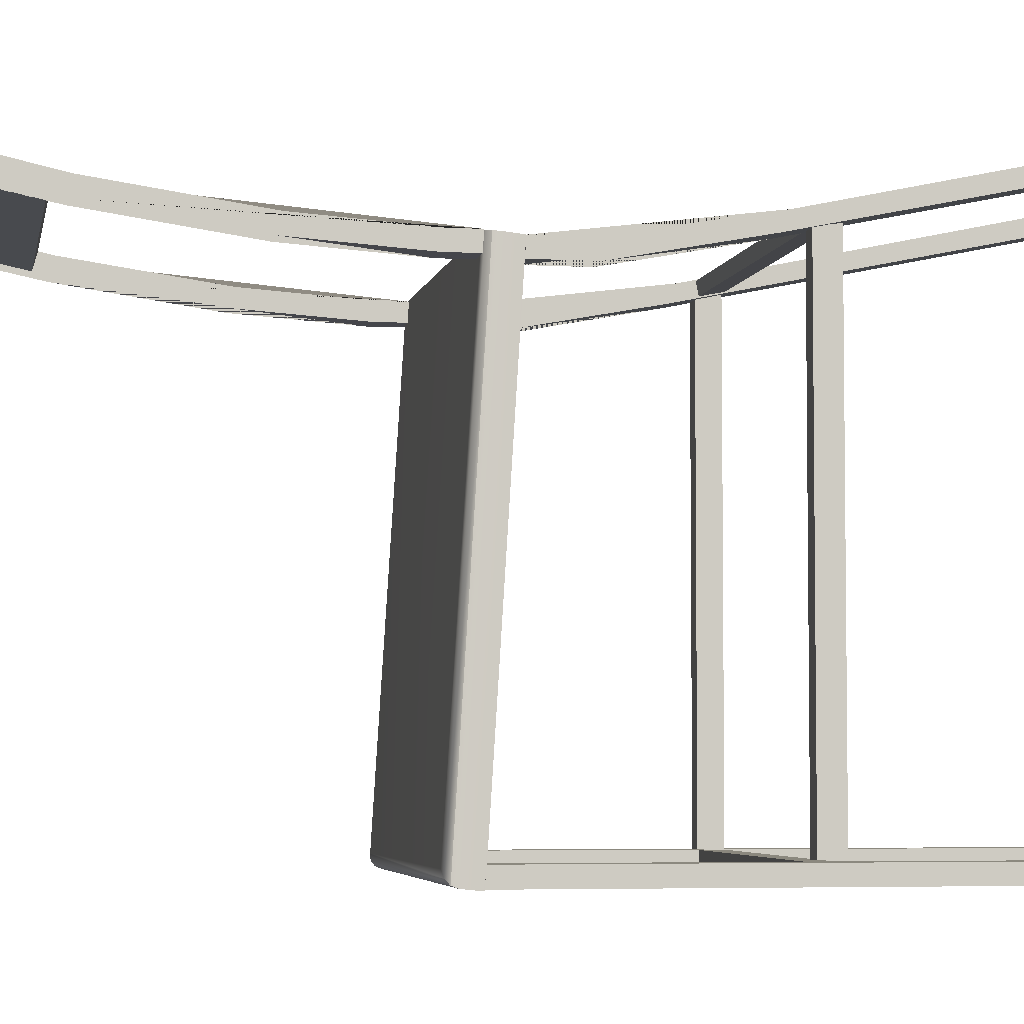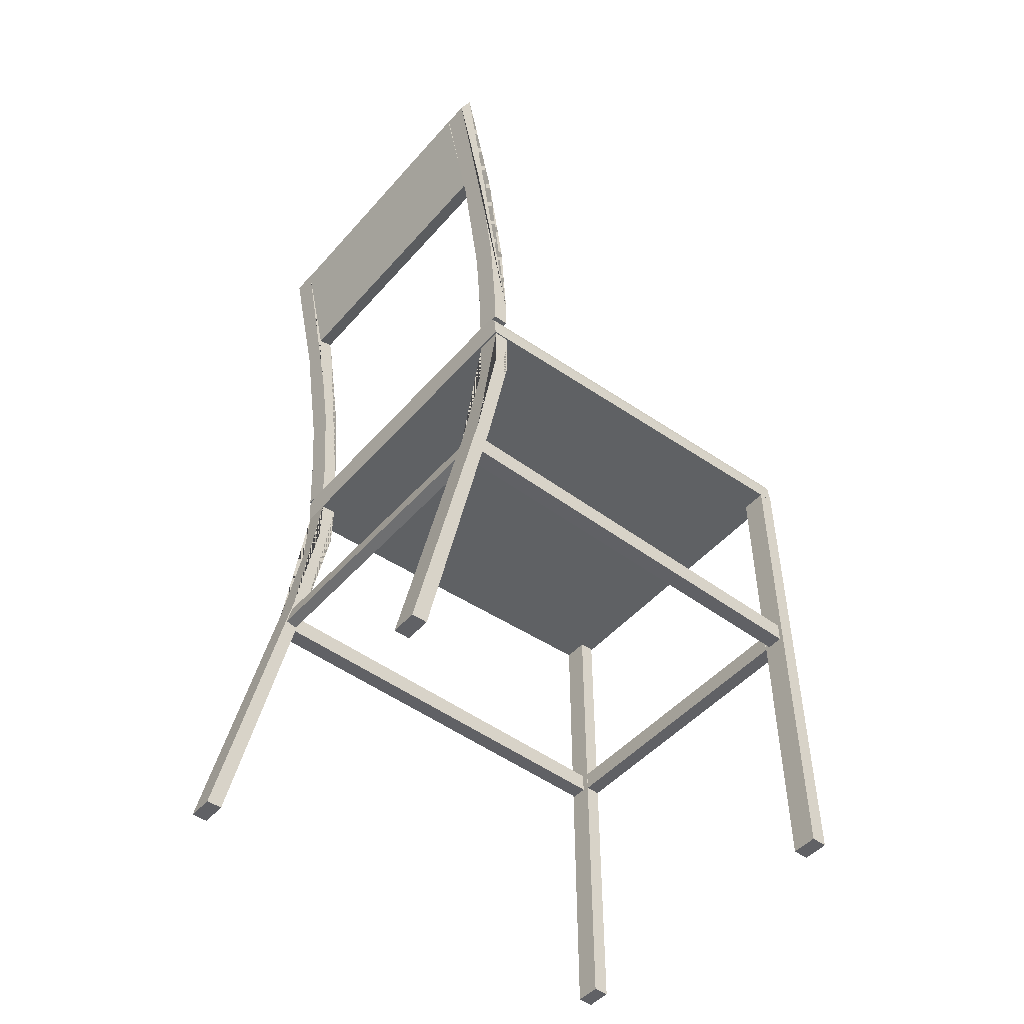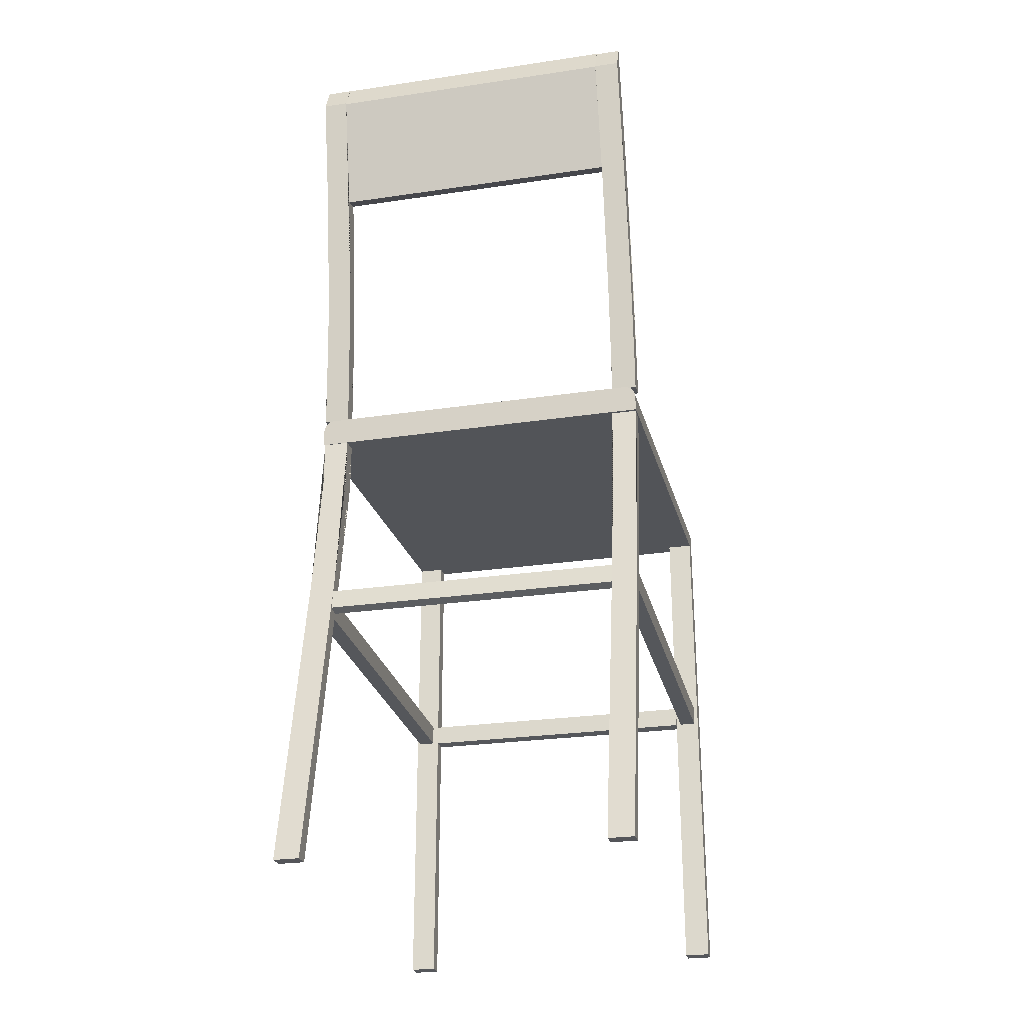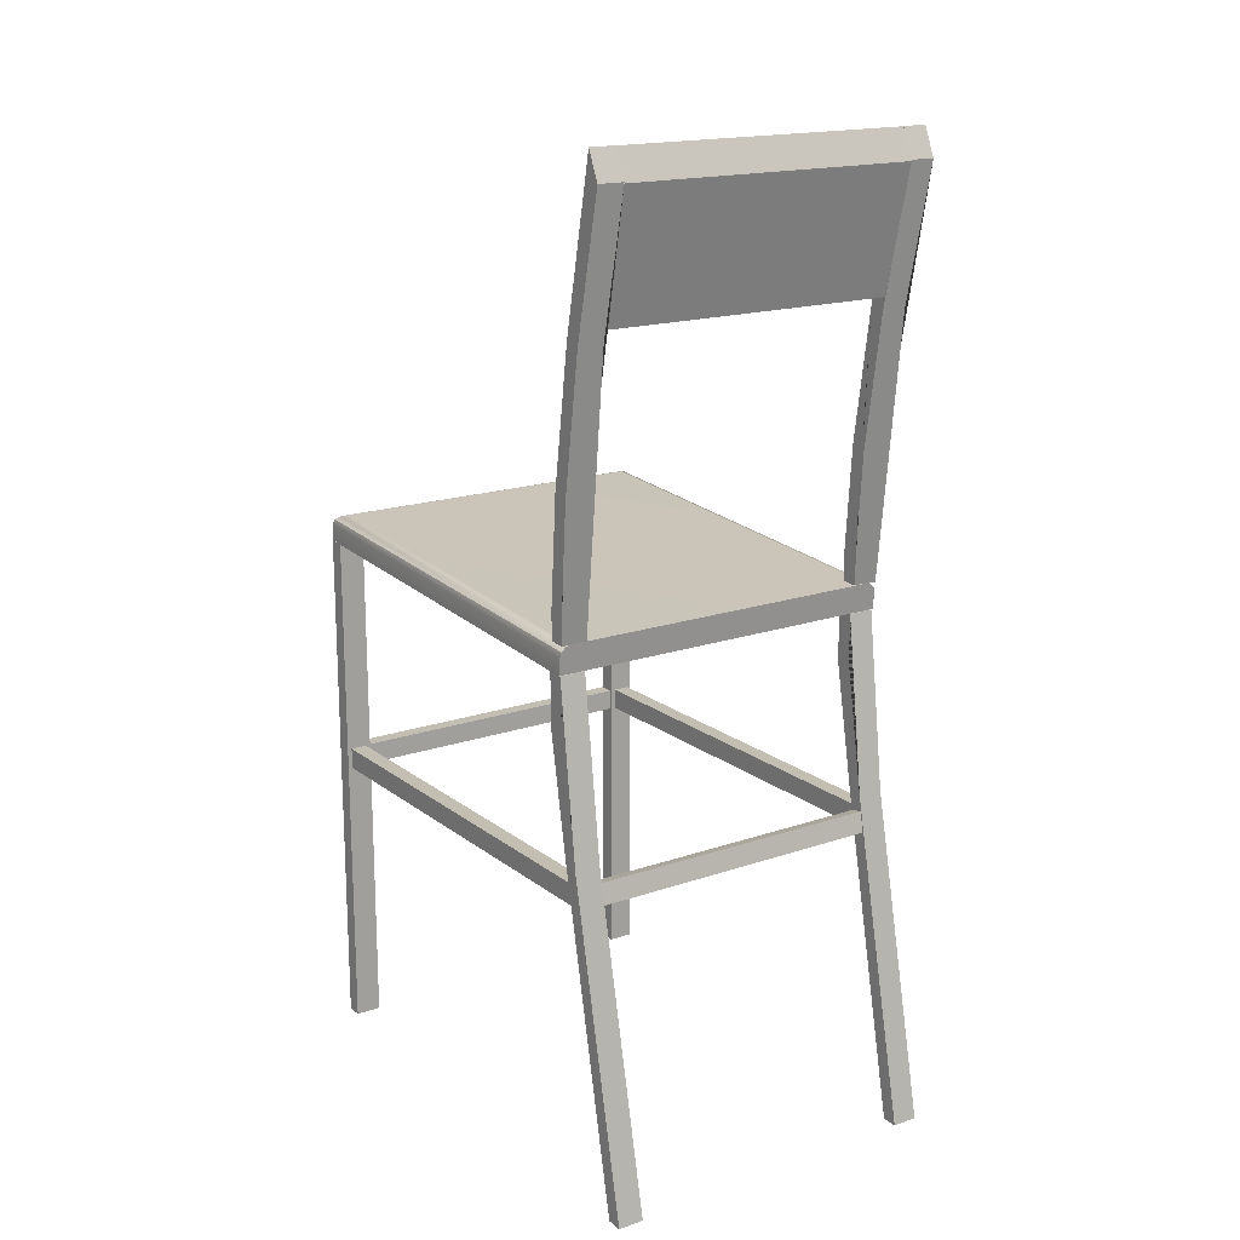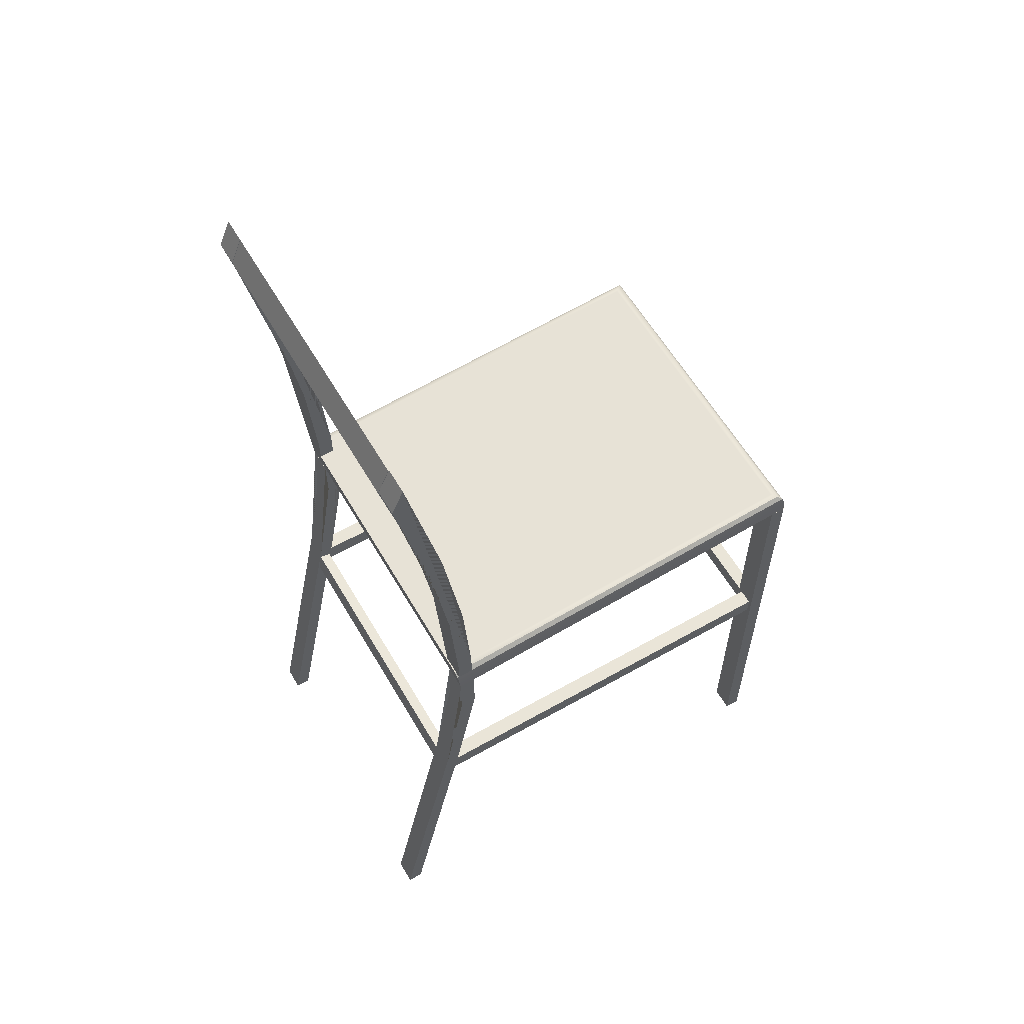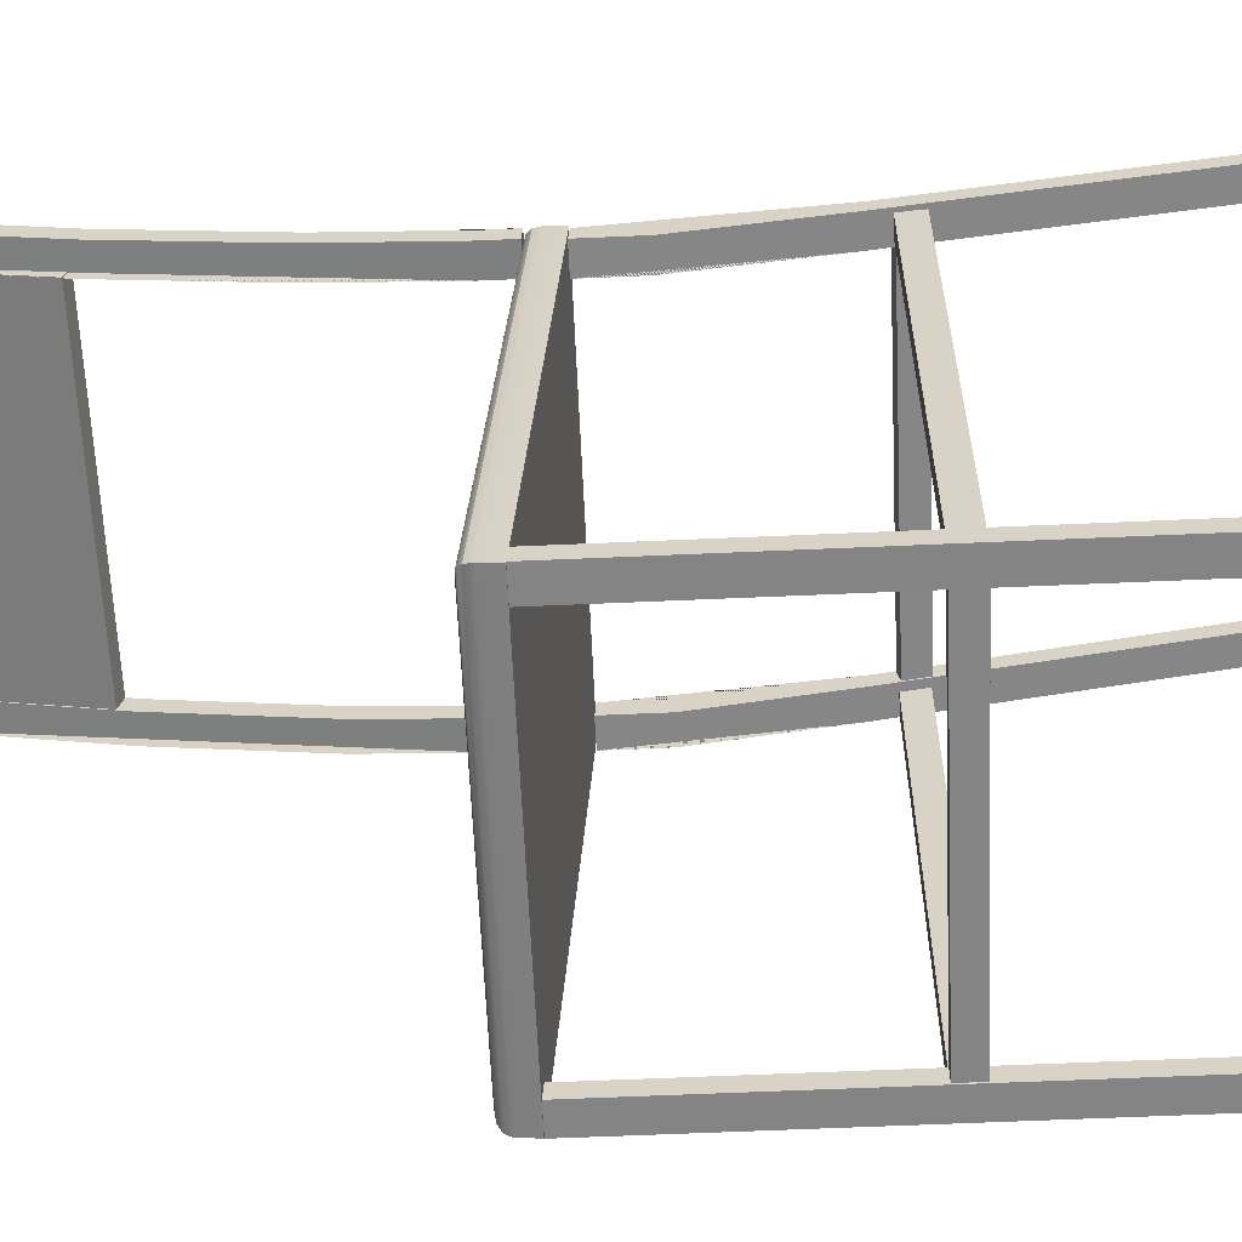
<metadata>
{"format":"obj","ext":"obj","renderer":"f3d","projection":"perspective","resolution":1024,"background":"white","views":[{"elev":-4.6,"azim":-100.3,"up":"+Z"},{"elev":-48.8,"azim":50.6,"up":"+Y"},{"elev":-26.4,"azim":12.9,"up":"+Y"},{"elev":17.3,"azim":-34.3,"up":"+Y"},{"elev":59.5,"azim":59.8,"up":"+Y"},{"elev":-61.3,"azim":-87.4,"up":"+Z"}]}
</metadata>
<code>
g default
v -2.158 5.695 1.61
v 1.928 5.701 1.626
v -2.139 6.001 -3.283
v 1.947 6.007 -3.267
v -2.012 6.313 -3.121
v -2.076 6.3 -3.188
v -2.123 6.257 -3.239
v -2.139 6.194 -3.263
v 1.82 6.319 -3.109
v 1.883 6.306 -3.173
v 1.929 6.263 -3.224
v 1.946 6.2 -3.247
v -2.095 5.998 1.642
v -2.141 5.951 1.637
v -2.158 5.887 1.63
v -2.03 6.015 1.644
v 1.91 5.957 1.653
v 1.863 6.004 1.657
v 1.798 6.021 1.659
v 1.927 5.893 1.646
v -1.85 9.253 1.808
v 1.639 9.253 1.818
v -1.851 9.206 1.977
v 1.639 9.206 1.987
v -1.852 10.62 2.307
v 1.638 10.62 2.317
v -1.852 10.95 2.166
v 1.638 10.95 2.176
v 1.648 -0.03648 -3.087
v 1.946 -0.03648 -3.087
v 1.648 5.992 -3.087
v 1.946 5.992 -3.087
v 1.648 6.004 -3.27
v 1.946 6.004 -3.27
v 1.648 -0.03648 -3.27
v 1.946 -0.03648 -3.27
v -2.143 -0.03648 -3.087
v -1.844 -0.03648 -3.087
v -2.143 5.992 -3.087
v -1.844 5.992 -3.087
v -2.143 6.004 -3.27
v -1.844 6.004 -3.27
v -2.143 -0.03648 -3.27
v -1.844 -0.03648 -3.27
v -2.143 5.148 1.611
v -1.844 5.148 1.611
v -2.143 5.69 1.611
v -1.844 5.69 1.611
v -2.143 5.703 1.427
v -1.844 5.703 1.427
v -2.143 5.112 1.427
v -1.844 5.112 1.427
v -2.143 3.724 1.686
v -1.844 3.724 1.686
v -1.844 3.639 1.869
v -2.143 3.639 1.869
v -2.143 -0.08179 2.476
v -1.844 -0.08179 2.476
v -1.844 -0.0875 2.66
v -2.143 -0.0875 2.66
v 1.622 5.148 1.611
v 1.92 5.148 1.611
v 1.622 5.69 1.611
v 1.92 5.69 1.611
v 1.622 5.703 1.427
v 1.92 5.703 1.427
v 1.622 5.112 1.427
v 1.92 5.112 1.427
v 1.622 3.724 1.686
v 1.92 3.724 1.686
v 1.92 3.639 1.869
v 1.622 3.639 1.869
v 1.622 -0.08179 2.476
v 1.92 -0.08179 2.476
v 1.92 -0.0875 2.66
v 1.622 -0.0875 2.66
v -2.143 6.347 1.461
v -1.844 6.347 1.461
v -2.143 6.024 1.461
v -1.844 6.024 1.461
v -2.143 6.013 1.644
v -1.844 6.013 1.644
v -2.143 6.299 1.644
v -1.844 6.299 1.644
v -2.143 7.524 1.732
v -1.844 7.524 1.732
v -1.844 7.572 1.549
v -2.143 7.572 1.549
v -2.143 9.06 1.96
v -1.844 9.06 1.96
v -1.844 9.109 1.777
v -2.143 9.109 1.777
v -2.143 10.63 2.309
v -1.844 10.63 2.309
v -1.844 10.95 2.167
v -2.143 10.95 2.167
v 1.637 6.347 1.461
v 1.935 6.347 1.461
v 1.637 6.024 1.461
v 1.935 6.024 1.461
v 1.637 6.013 1.644
v 1.935 6.013 1.644
v 1.637 6.299 1.644
v 1.935 6.299 1.644
v 1.637 7.524 1.732
v 1.935 7.524 1.732
v 1.935 7.572 1.549
v 1.637 7.572 1.549
v 1.637 9.06 1.96
v 1.935 9.06 1.96
v 1.935 9.109 1.777
v 1.637 9.109 1.777
v 1.637 10.63 2.309
v 1.935 10.63 2.309
v 1.935 10.95 2.167
v 1.637 10.95 2.167
v -1.85 3.235 1.941
v 1.625 3.235 1.941
v -1.85 3.472 1.894
v 1.625 3.472 1.894
v -1.85 3.446 1.759
v 1.625 3.446 1.759
v -1.85 3.208 1.805
v 1.625 3.208 1.805
v -1.878 3.219 -3.09
v 1.639 3.219 -3.09
v -1.878 3.461 -3.09
v 1.639 3.461 -3.09
v -1.878 3.461 -3.266
v 1.639 3.461 -3.266
v -1.878 3.219 -3.266
v 1.639 3.219 -3.266
v 1.896 3.219 1.79
v 1.896 3.219 -3.087
v 1.896 3.461 1.754
v 1.896 3.461 -3.087
v 1.706 3.461 1.754
v 1.706 3.461 -3.087
v 1.706 3.219 1.79
v 1.706 3.219 -3.087
v -1.91 3.219 1.782
v -1.91 3.219 -3.07
v -1.91 3.461 1.754
v -1.91 3.461 -3.07
v -2.1 3.461 1.754
v -2.1 3.461 -3.07
v -2.1 3.219 1.782
v -2.1 3.219 -3.07
g Seat1
f 3 4 2 1
f 12 11 17 20
f 11 10 18 17
f 10 9 19 18
f 5 16 19 9
f 8 12 4 3
f 2 4 12 20
f 3 1 15 8
f 17 18 19 16 13 14 15 1 2 20
f 7 8 15 14
f 5 6 13 16
f 6 7 14 13
f 8 7 11 12
f 7 6 10 11
f 6 5 9 10
f 21 22 24 23
f 23 24 26 25
f 25 26 28 27
f 27 28 22 21
f 22 28 26 24
f 27 21 23 25
f 29 30 32 31
f 31 32 34 33
f 33 34 36 35
f 35 36 30 29
f 30 36 34 32
f 35 29 31 33
f 37 38 40 39
f 39 40 42 41
f 41 42 44 43
f 43 44 38 37
f 38 44 42 40
f 43 37 39 41
f 55 46 48 47 45 56 60 59
f 47 48 50 49
f 57 58 59 60
f 56 45 47 49 51 53 57 60
f 54 58 57 53 51 49 50 52
f 55 59 58 54 52 50 48 46
f 71 62 64 63 61 72 76 75
f 63 64 66 65
f 73 74 75 76
f 72 61 63 65 67 69 73 76
f 70 74 73 69 67 65 66 68
f 71 75 74 70 68 66 64 62
f 78 80 79 77 88 92 96 95 91 87
f 79 80 82 81
f 93 94 95 96
f 92 88 77 79 81 83 85 89 93 96
f 90 94 93 89 85 83 81 82 84 86
f 78 87 91 95 94 90 86 84 82 80
f 98 100 99 97 108 112 116 115 111 107
f 99 100 102 101
f 113 114 115 116
f 112 108 97 99 101 103 105 109 113 116
f 110 114 113 109 105 103 101 102 104 106
f 98 107 111 115 114 110 106 104 102 100
f 117 118 120 119
f 119 120 122 121
f 121 122 124 123
f 123 124 118 117
f 118 124 122 120
f 123 117 119 121
f 125 126 128 127
f 127 128 130 129
f 129 130 132 131
f 131 132 126 125
f 126 132 130 128
f 131 125 127 129
f 133 134 136 135
f 135 136 138 137
f 137 138 140 139
f 139 140 134 133
f 134 140 138 136
f 139 133 135 137
f 141 142 144 143
f 143 144 146 145
f 145 146 148 147
f 147 148 142 141
f 142 148 146 144
f 147 141 143 145

</code>
